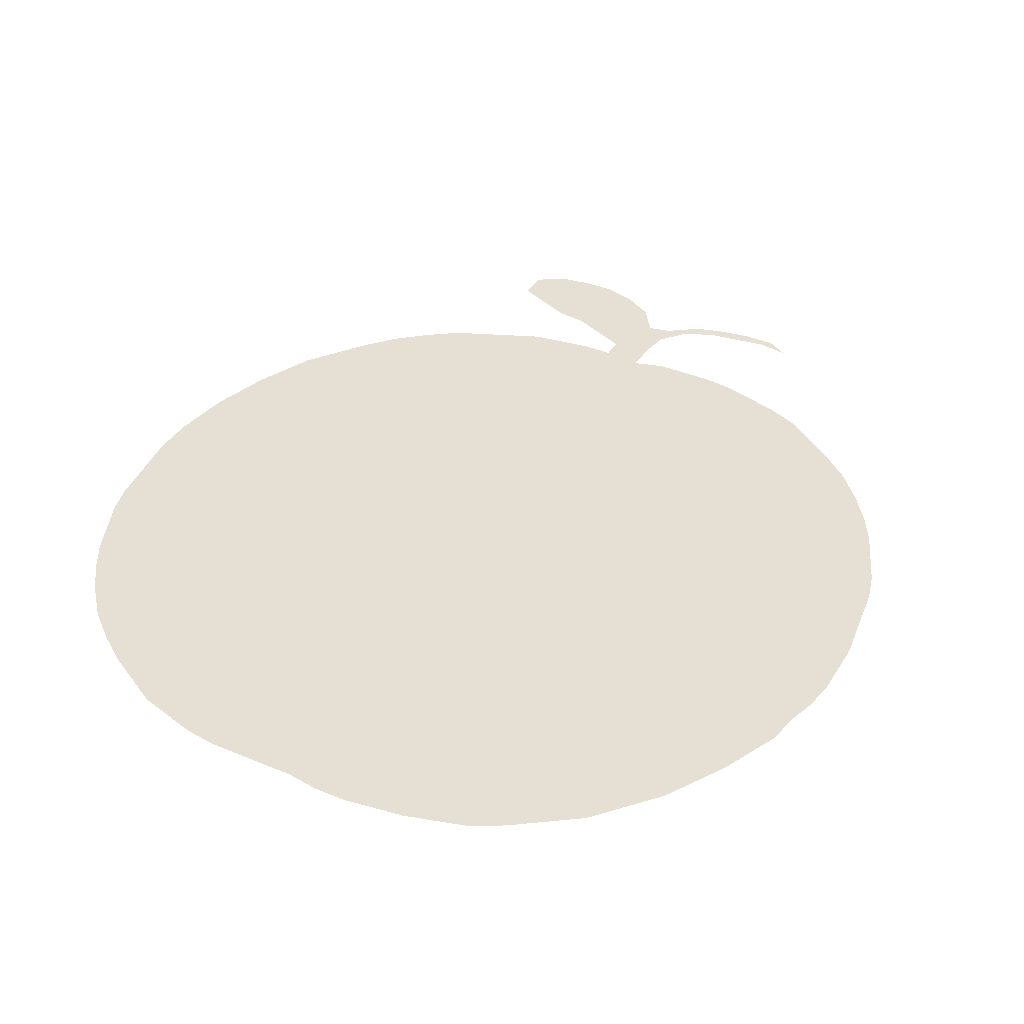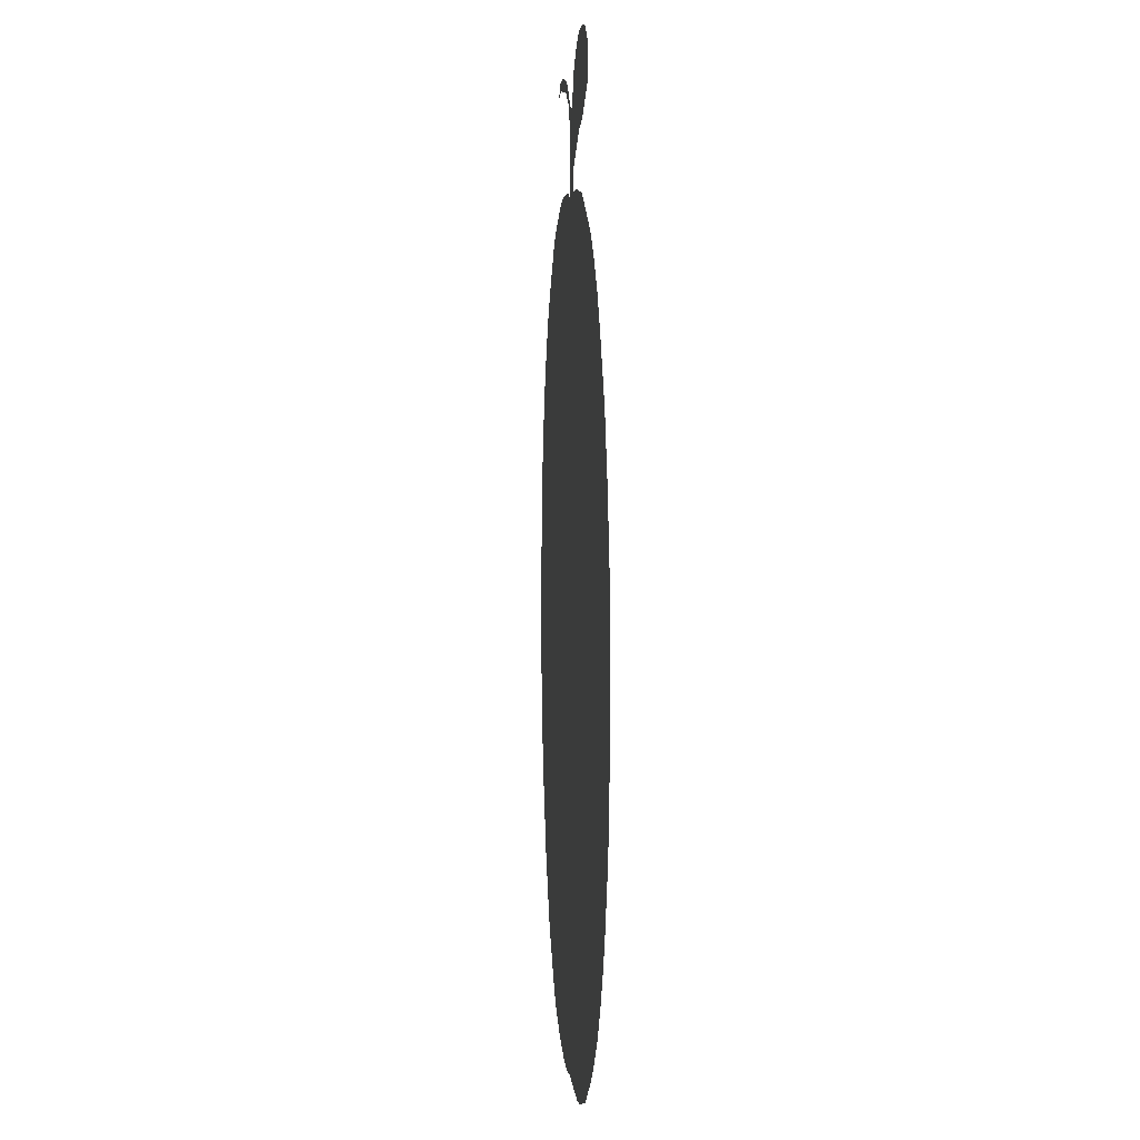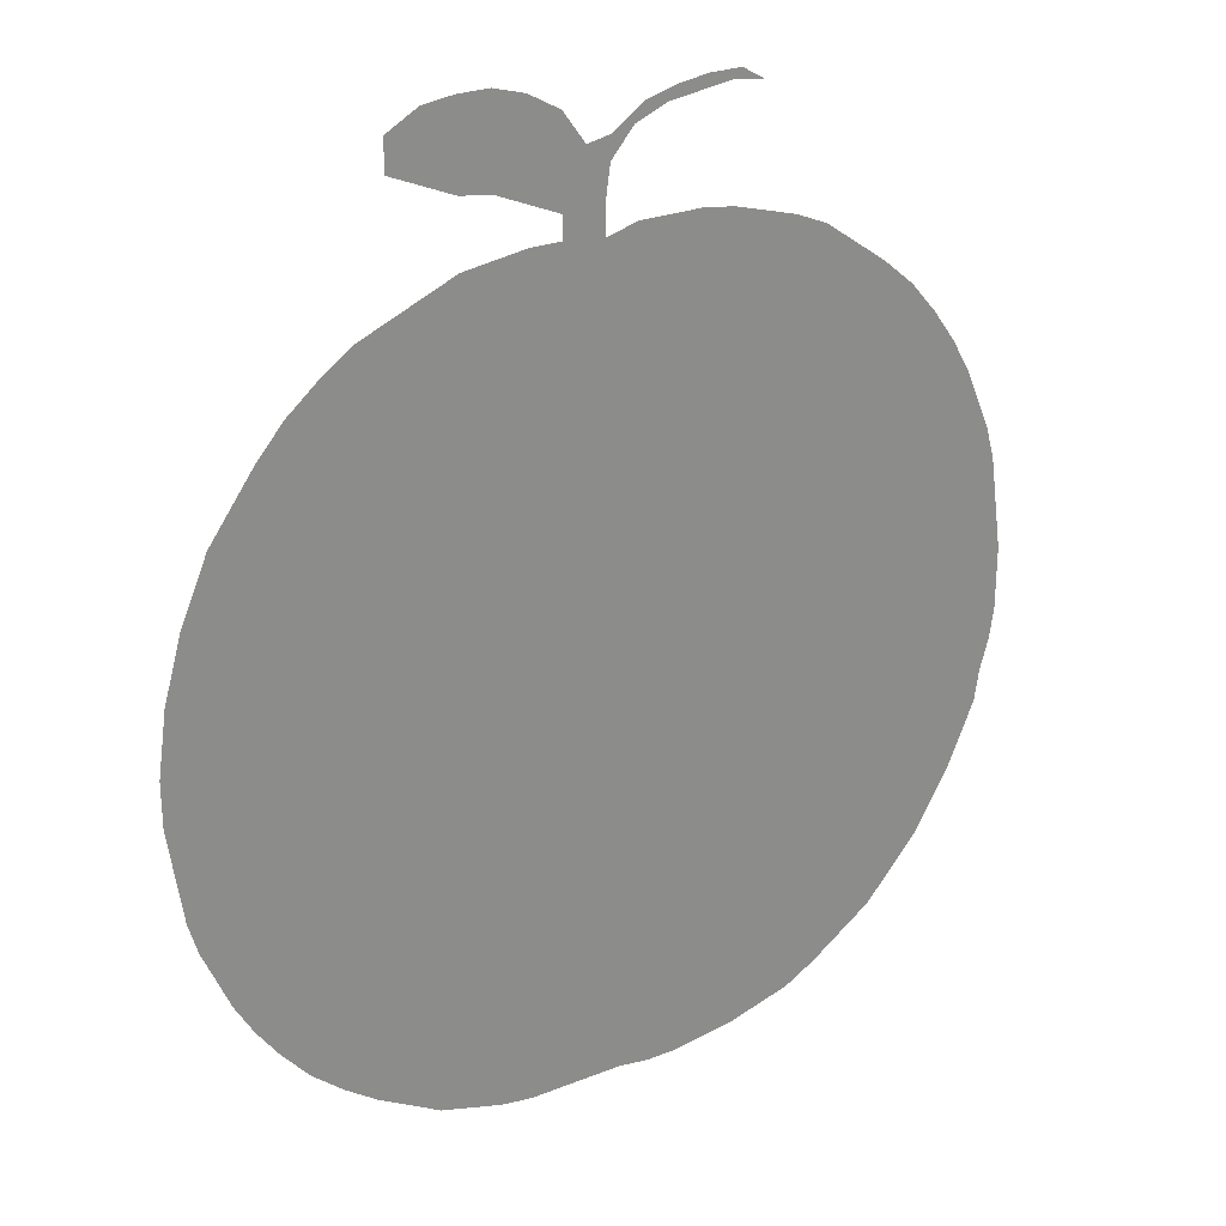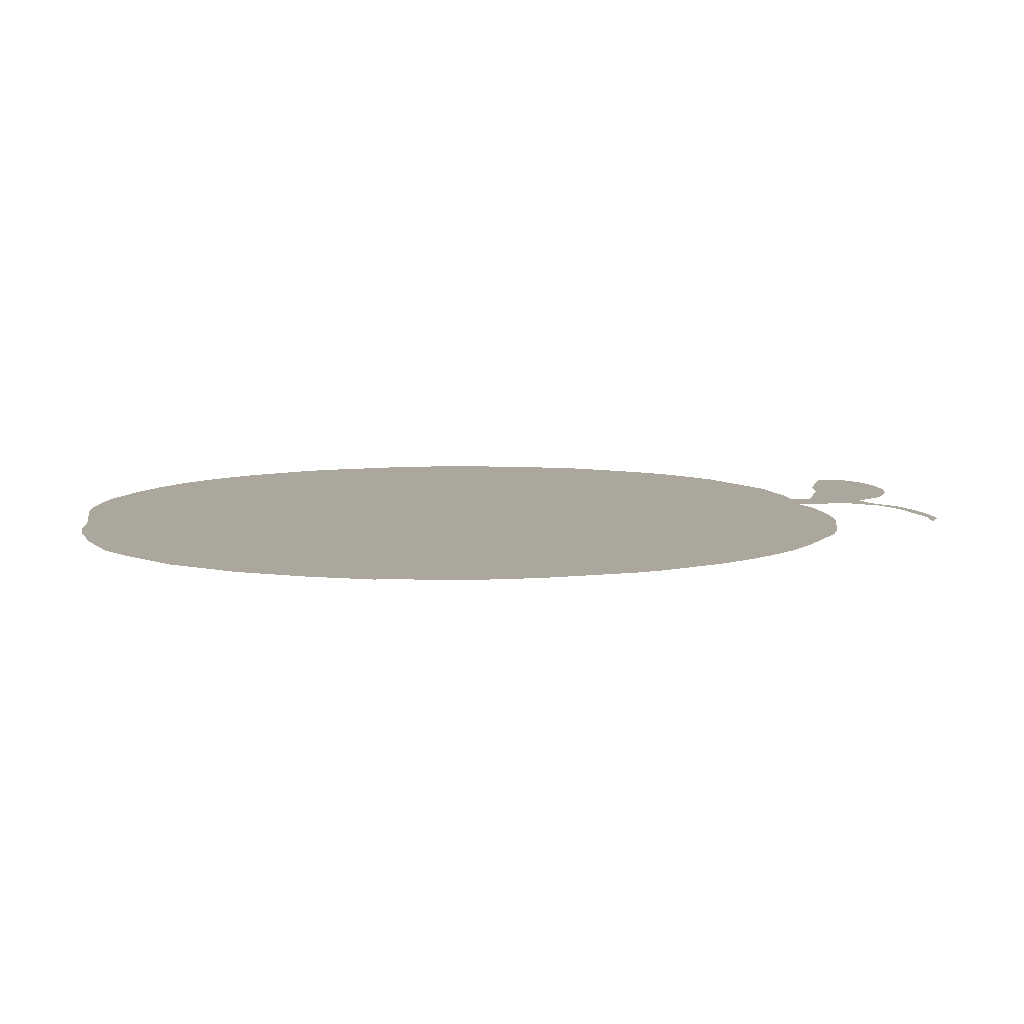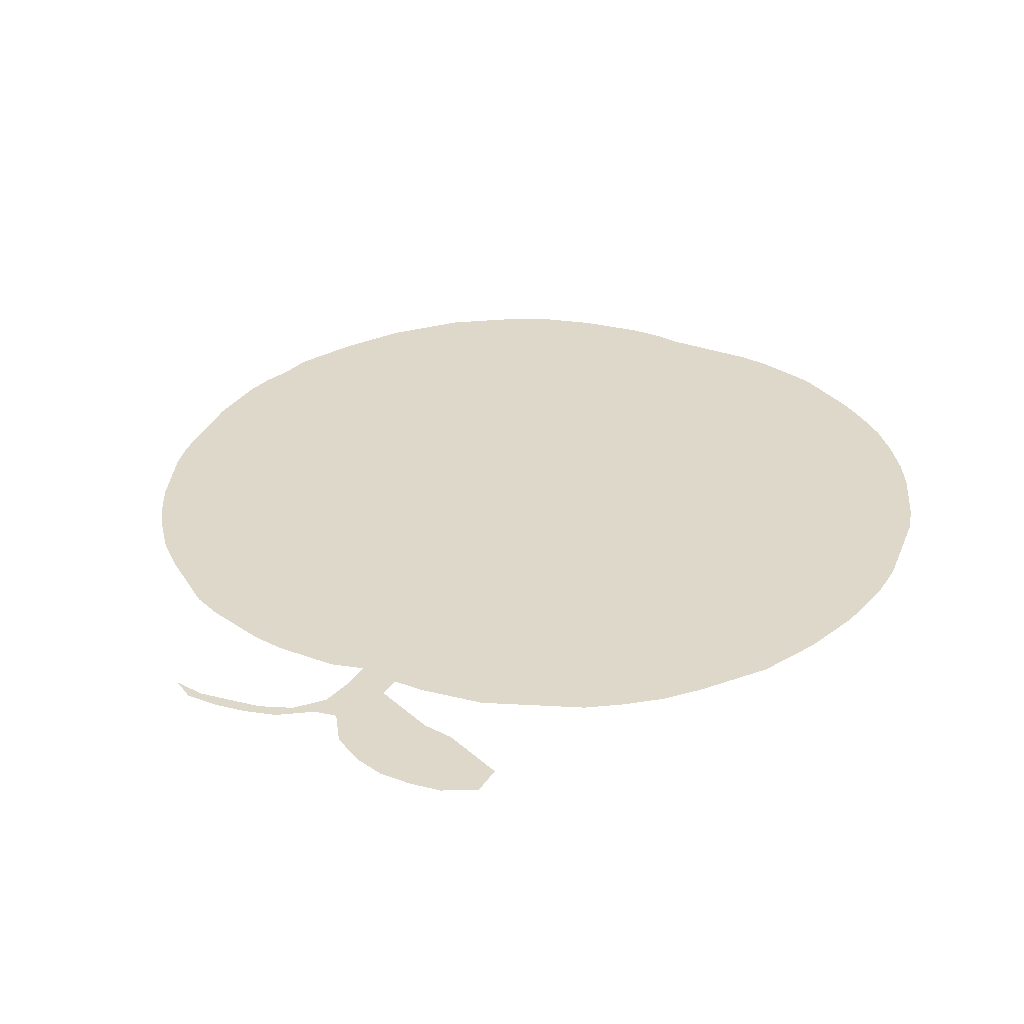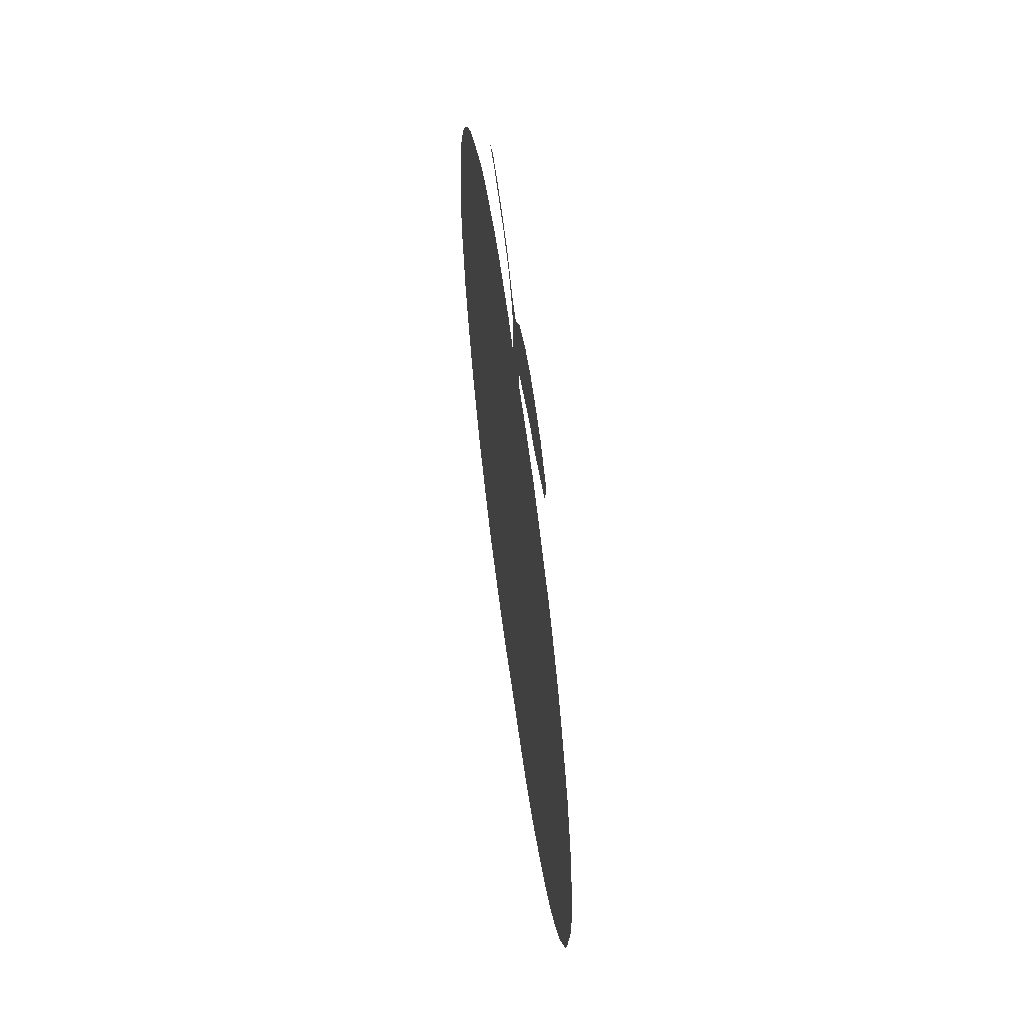
<metadata>
{"format":"obj","ext":"obj","renderer":"f3d","projection":"perspective","resolution":1024,"background":"white","views":[{"elev":37.9,"azim":28.2,"up":"+Z"},{"elev":3.5,"azim":-94.2,"up":"+Y"},{"elev":26.4,"azim":-31.9,"up":"+Y"},{"elev":8.4,"azim":80.5,"up":"+Z"},{"elev":31.6,"azim":-152.3,"up":"+Z"},{"elev":63.5,"azim":-97.8,"up":"+Y"}]}
</metadata>
<code>
v 0 0.4272 0
v 0 0.4601 0
v 0.004695 0.493 0
v 0.00939 0.5258 0
v 0.01878 0.5587 0
v 0.02817 0.5916 0
v 0.04225 0.6244 0
v 0.05634 0.6573 0
v 0.07981 0.6901 0
v 0.1033 0.723 0
v 0.1315 0.7559 0
v 0.1643 0.784 0
v 0.1972 0.8075 0
v 0.2301 0.8216 0
v 0.2629 0.8357 0
v 0.2958 0.8498 0
v 0.3286 0.8545 0
v 0.3615 0.8591 0
v 0.3944 0.8591 0
v 0.3944 0.8826 0
v 0.3615 0.8967 0
v 0.3286 0.9108 0
v 0.2958 0.9155 0
v 0.2629 0.9296 0
v 0.2301 0.9437 0
v 0.2301 0.9765 0
v 0.2629 0.9953 0
v 0.2958 1 0
v 0.3286 1 0
v 0.3615 0.9906 0
v 0.3944 0.9718 0
v 0.4178 0.939 0
v 0.4413 0.9437 0
v 0.4742 0.9671 0
v 0.507 0.9765 0
v 0.5399 0.9812 0
v 0.5728 0.9812 0
v 0.5962 0.9671 0
v 0.5634 0.9718 0
v 0.5305 0.9671 0
v 0.4976 0.9624 0
v 0.4648 0.9484 0
v 0.4413 0.9202 0
v 0.4366 0.8873 0
v 0.4366 0.8545 0
v 0.4695 0.8639 0
v 0.5023 0.8639 0
v 0.5352 0.8639 0
v 0.5681 0.8591 0
v 0.6009 0.8498 0
v 0.6338 0.8404 0
v 0.6667 0.8263 0
v 0.6995 0.8028 0
v 0.7324 0.7793 0
v 0.7653 0.7512 0
v 0.7934 0.7183 0
v 0.8169 0.6855 0
v 0.8357 0.6526 0
v 0.8498 0.6197 0
v 0.8639 0.5868 0
v 0.8732 0.554 0
v 0.8779 0.5211 0
v 0.8826 0.4883 0
v 0.8873 0.4554 0
v 0.8873 0.4225 0
v 0.8873 0.3897 0
v 0.8826 0.3568 0
v 0.8732 0.3239 0
v 0.8685 0.2911 0
v 0.8545 0.2582 0
v 0.8404 0.2253 0
v 0.8216 0.1925 0
v 0.8028 0.1596 0
v 0.7746 0.1268 0
v 0.7465 0.0939 0
v 0.7136 0.07042 0
v 0.6807 0.04695 0
v 0.6479 0.02817 0
v 0.615 0.01878 0
v 0.5822 0.00939 0
v 0.5493 0.004695 0
v 0.5164 0 0
v 0.4836 0 0
v 0.4507 0.004695 0
v 0.4178 0.004695 0
v 0.385 0.004695 0
v 0.3521 0.004695 0
v 0.3192 0.00939 0
v 0.2864 0.01878 0
v 0.2535 0.02817 0
v 0.2207 0.04695 0
v 0.1878 0.06573 0
v 0.1549 0.0892 0
v 0.1221 0.1174 0
v 0.0939 0.1502 0
v 0.07042 0.1831 0
v 0.05164 0.216 0
v 0.03756 0.2488 0
v 0.02347 0.2817 0
v 0.01409 0.3145 0
v 0.00939 0.3474 0
v 0.004695 0.3803 0
v 0 0.4132 0
f 14 45 15
f 45 85 84
f 45 102 85
f 45 62 59
f 45 59 56
f 65 67 66
f 85 102 101
f 99 101 100
f 76 79 77
f 76 81 79
f 77 79 78
f 72 84 74
f 74 84 81
f 74 81 76
f 72 74 73
f 74 76 75
f 68 84 72
f 65 68 67
f 45 84 68
f 1 103 102
f 10 14 12
f 45 53 50
f 50 53 51
f 51 53 52
f 45 50 47
f 47 50 49
f 47 49 48
f 79 81 80
f 63 68 65
f 63 65 64
f 45 63 62
f 45 68 63
f 85 98 86
f 85 101 98
f 98 101 99
f 96 98 97
f 95 98 96
f 9 45 14
f 9 14 10
f 10 12 11
f 12 14 13
f 23 29 28
f 22 29 23
f 24 27 26
f 24 26 25
f 24 28 27
f 23 28 24
f 21 31 22
f 21 32 31
f 15 17 16
f 17 19 18
f 15 45 17
f 17 45 19
f 22 30 29
f 22 31 30
f 60 62 61
f 59 62 60
f 56 59 57
f 57 59 58
f 45 56 54
f 45 54 53
f 54 56 55
f 37 39 38
f 33 42 34
f 35 41 40
f 34 41 35
f 34 42 41
f 68 72 70
f 70 72 71
f 68 70 69
f 93 95 94
f 93 98 95
f 92 98 93
f 86 88 87
f 86 89 88
f 86 91 89
f 86 98 91
f 91 98 92
f 89 91 90
f 3 102 45
f 3 45 5
f 1 102 3
f 3 5 4
f 1 3 2
f 7 9 8
f 5 7 6
f 5 45 7
f 7 45 9
f 20 32 21
f 35 40 36
f 36 39 37
f 36 40 39
f 33 43 42
f 32 43 33
f 20 44 43
f 20 43 32
f 45 47 46
f 81 84 83
f 81 83 82
f 19 45 20
f 20 45 44

</code>
